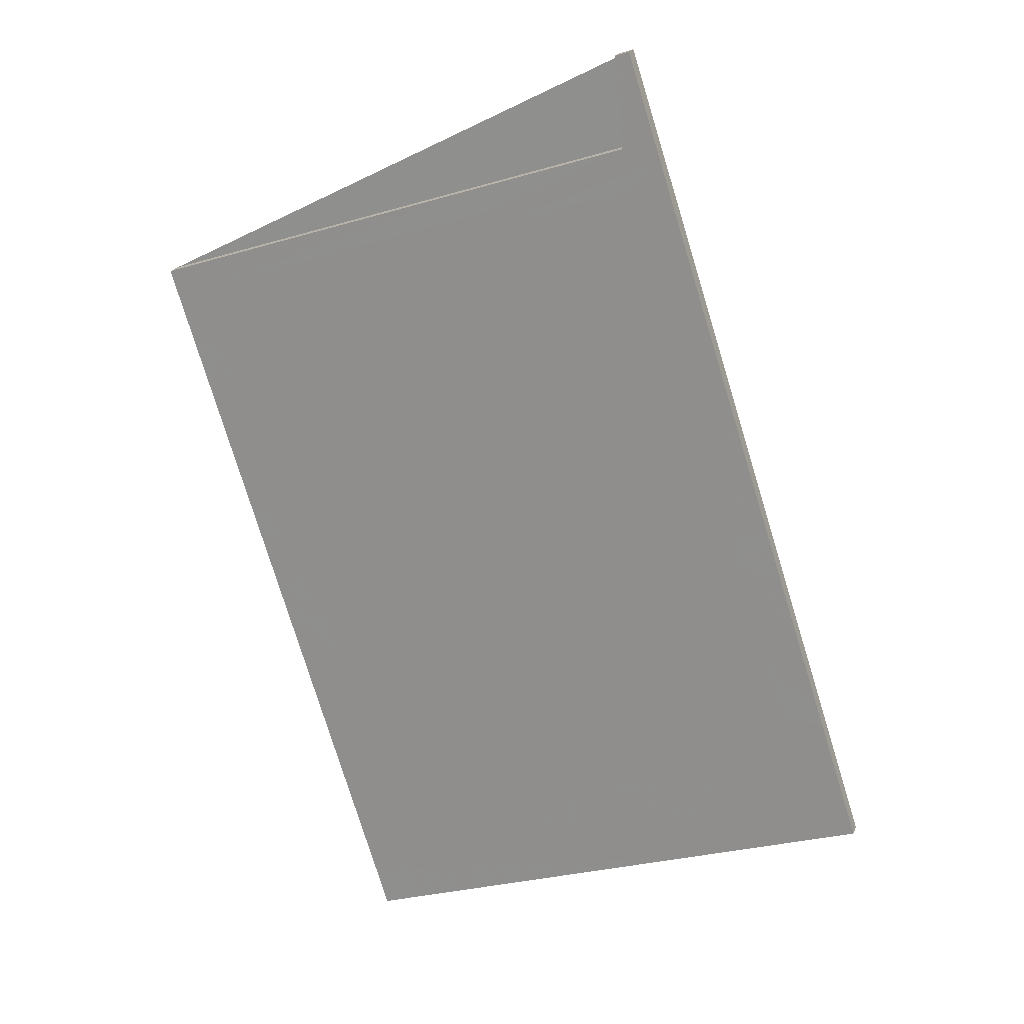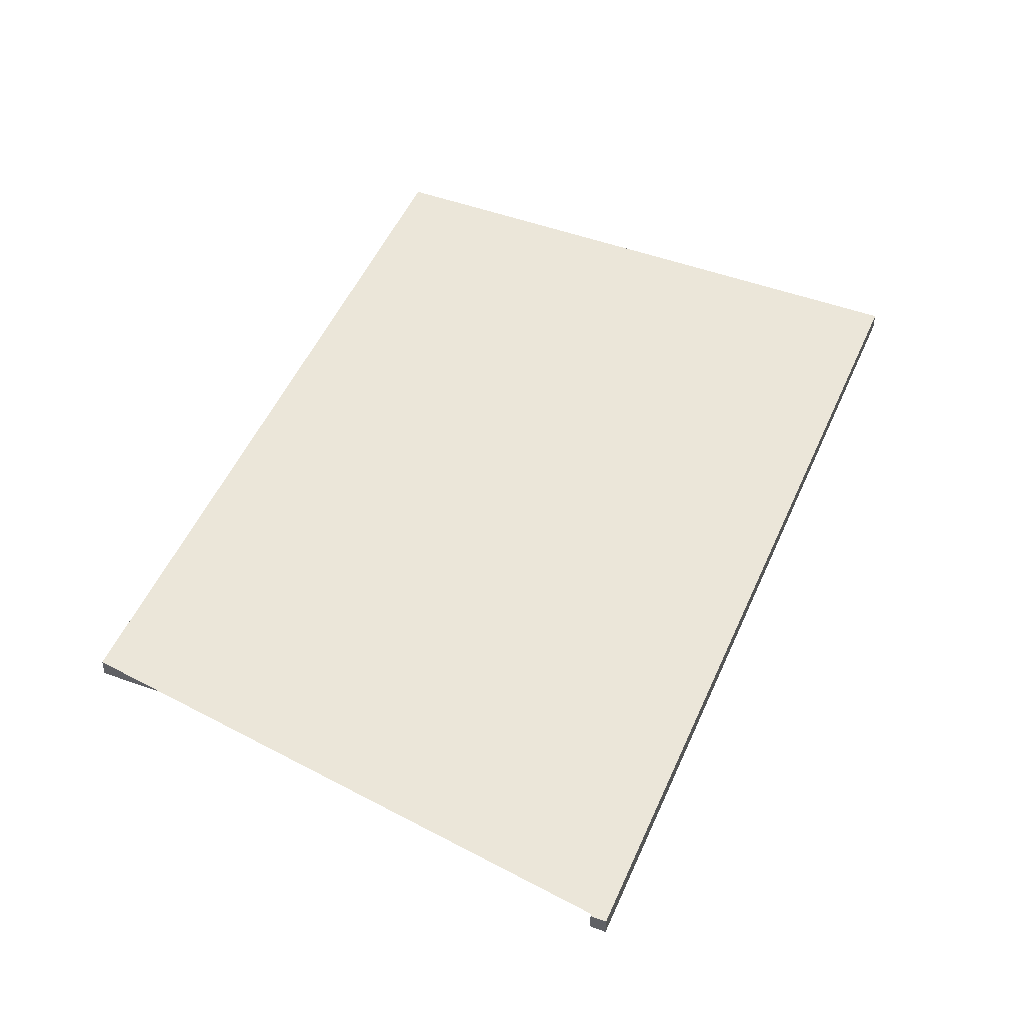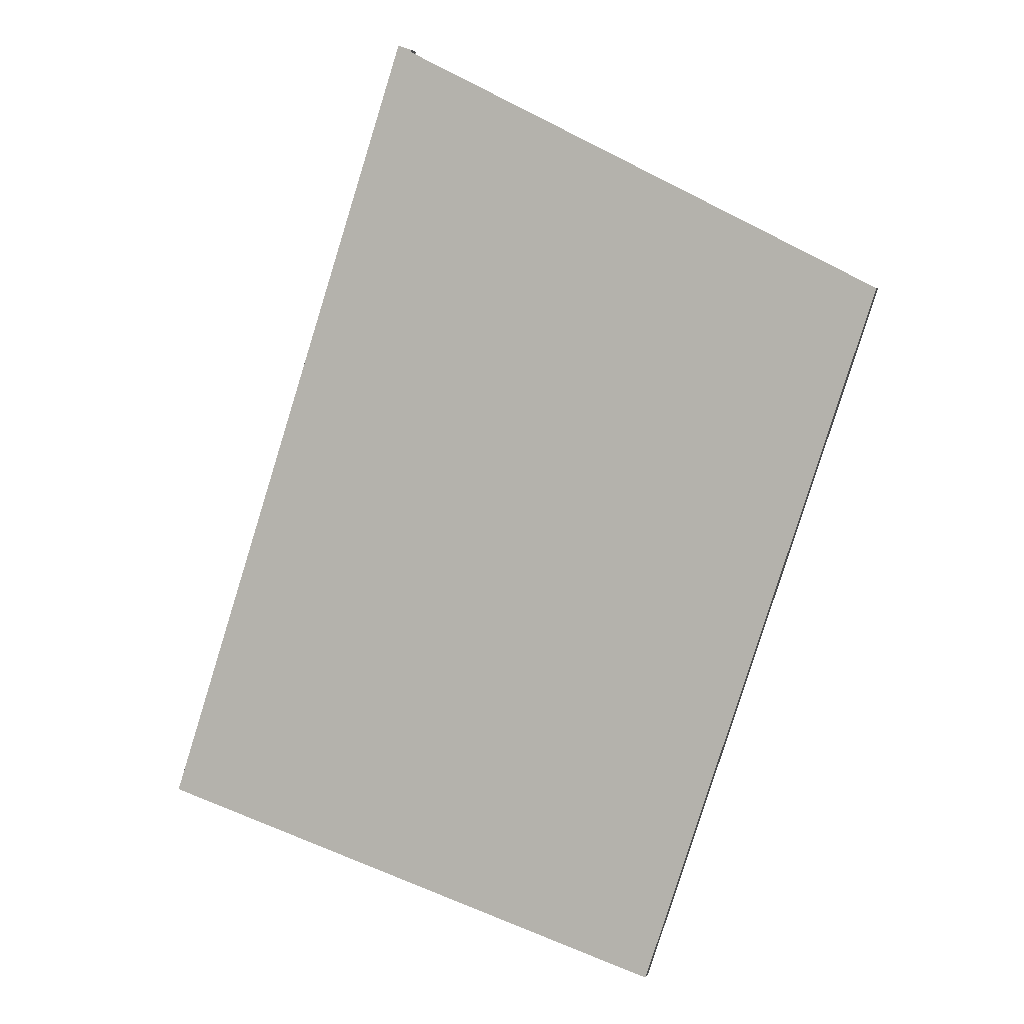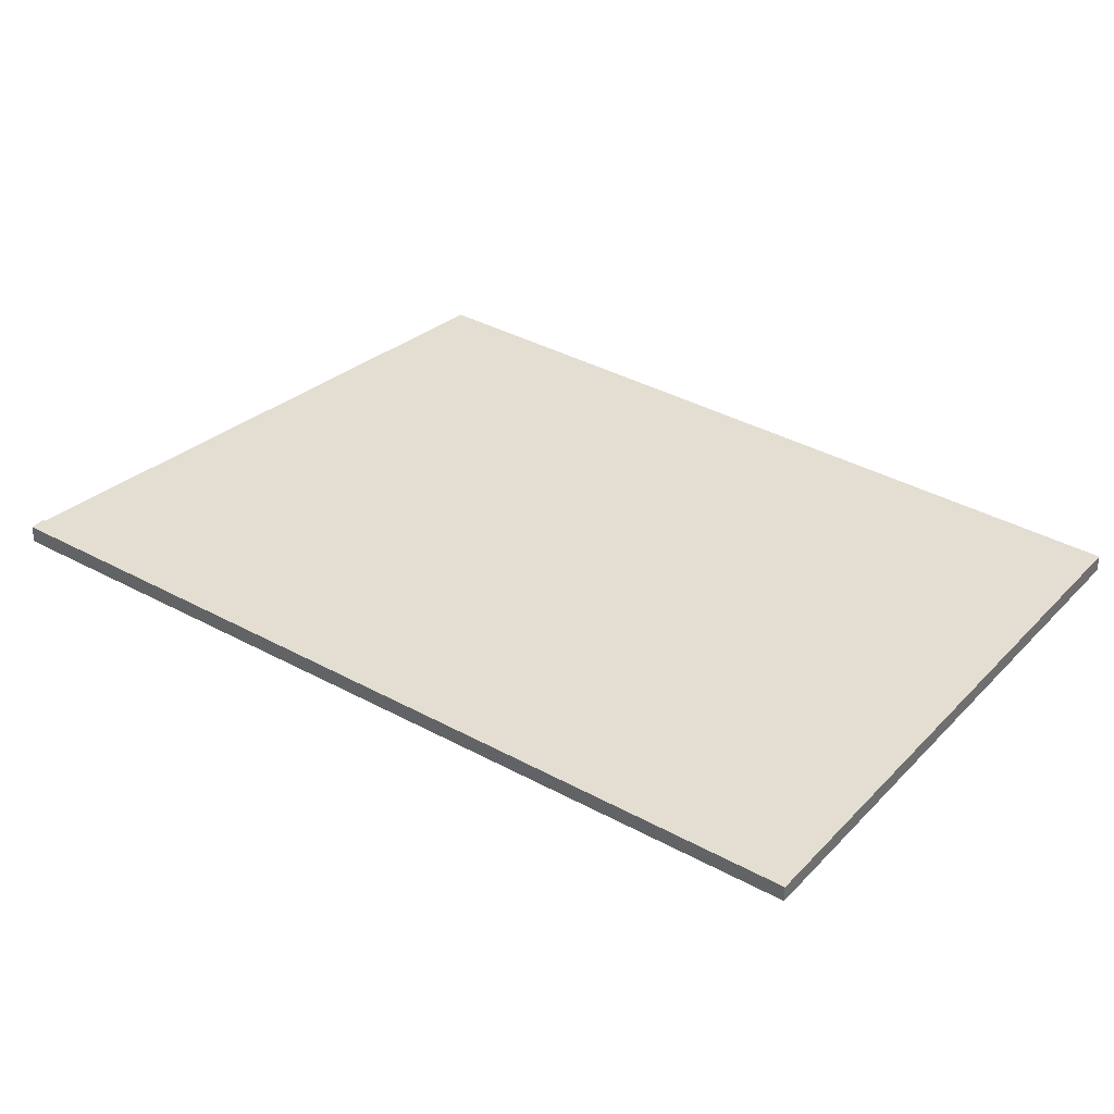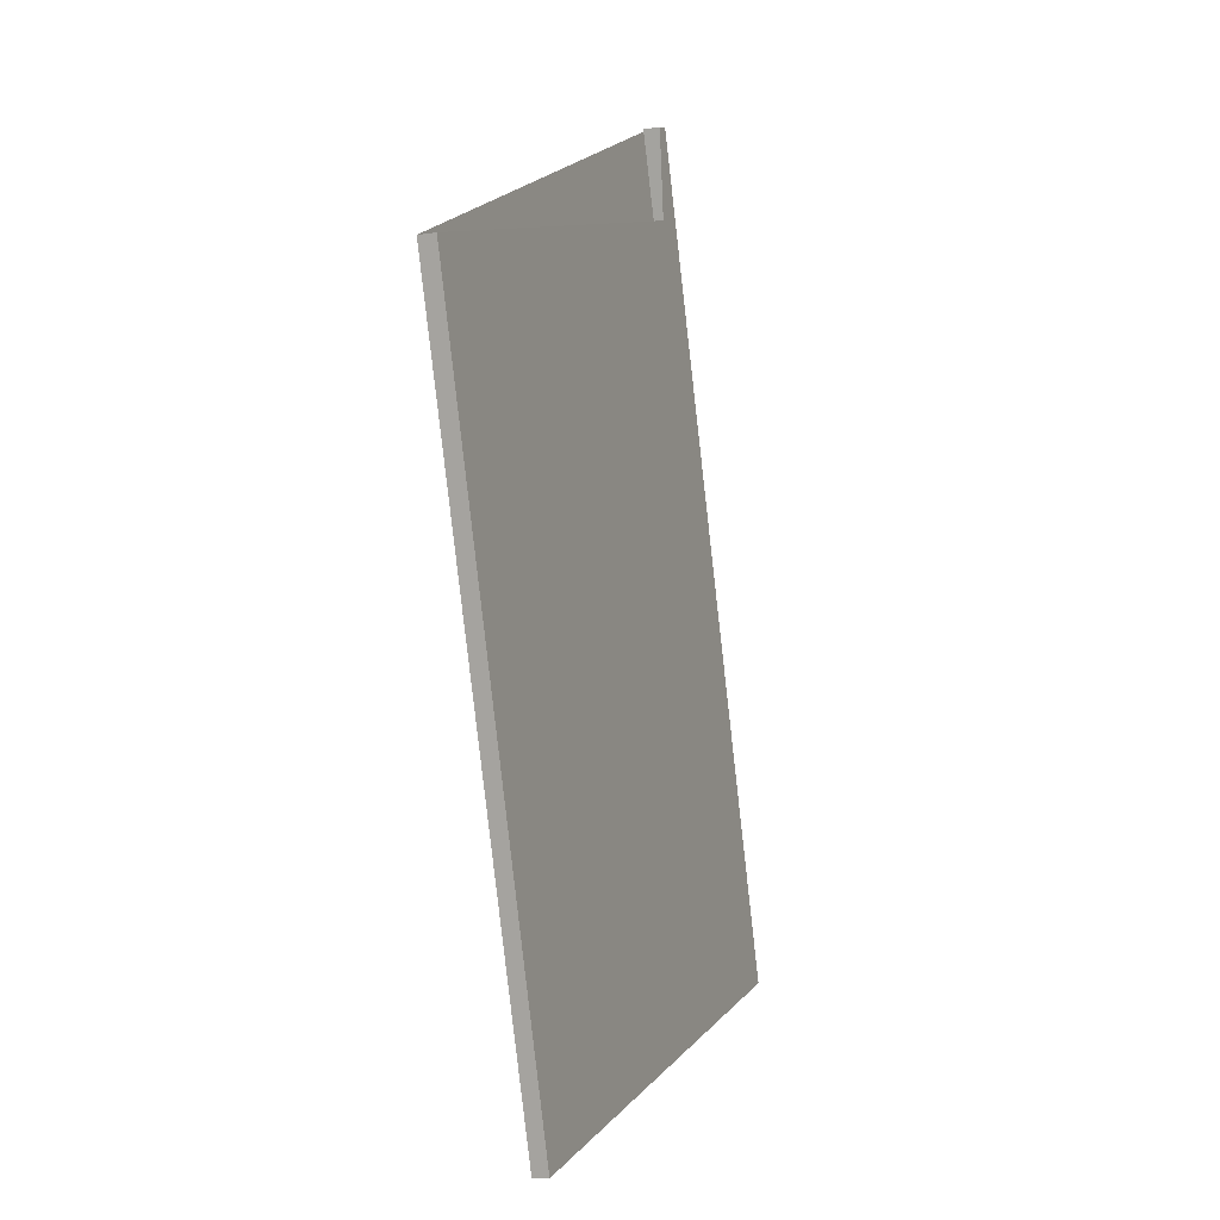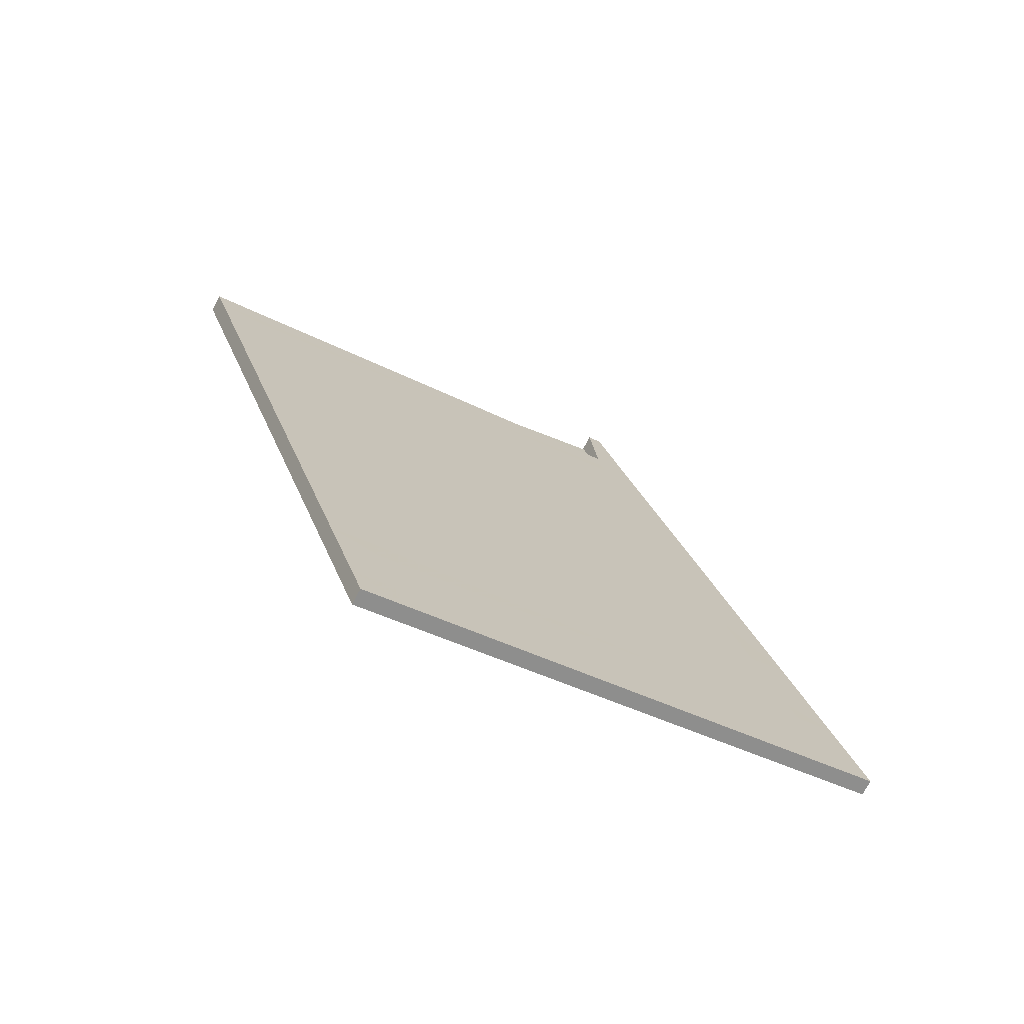
<metadata>
{"format":"obj","ext":"obj","renderer":"f3d","projection":"perspective","resolution":1024,"background":"white","views":[{"elev":20.0,"azim":-162.1,"up":"+Y"},{"elev":47.8,"azim":-175.6,"up":"+Z"},{"elev":4.8,"azim":15.0,"up":"+Y"},{"elev":36.1,"azim":-71.9,"up":"+Z"},{"elev":-9.9,"azim":111.9,"up":"+Y"},{"elev":-73.7,"azim":152.0,"up":"+Y"}]}
</metadata>
<code>
v -2381 -422.9 -0.2013
v -2377 -412.1 -0.2244
v -2377 -412.2 -0.2247
v -2378 -413.3 -0.2223
v -2371 -415.5 -0.2311
v -2374 -425.2 -0.2104
v -2371 -415.9 -0.2304
v -2378 -413.6 -0.2213
v -2378 -423.7 -0.2044
v -2375 -414.4 -0.2244
v -2375 -414 -0.2251
v -2374 -425 -0.2097
v -2371 -415.7 -0.2297
v -2371 -415.4 -0.2304
v -2376 -416.6 -0.2196
v -2372 -417.9 -0.2249
v -2372 -418.1 -0.2256
v -2377 -419.1 -0.2143
v -2373 -420.4 -0.2196
v -2372 -420.6 -0.2203
v -2378 -422.4 -0.2071
v -2374 -423.7 -0.2124
v -2373 -423.9 -0.2131
v -2374 -424.6 -0.2106
v -2378 -423.2 -0.2054
v -2374 -424.7 -0.2113
v -2379 -415.8 -0.2165
v -2379 -418.3 -0.2112
v -2380 -421.6 -0.204
v -2381 -422.4 -0.2023
v -2376 -414.5 -0.224
v -2371 -415.9 -0.2293
v -2371 -416 -0.23
v -2378 -413.8 -0.2209
v -2372 -416.9 -0.2271
v -2376 -415.6 -0.2218
v -2371 -417.1 -0.2278
v -2378 -414.8 -0.2187
v -2373 -421.2 -0.2179
v -2377 -419.8 -0.2126
v -2373 -421.4 -0.2186
v -2380 -419 -0.2096
v -2374 -423.2 -0.2136
v -2378 -421.8 -0.2084
v -2373 -423.3 -0.2143
v -2380 -421 -0.2053
v -2380 -421.8 -0.2047
v -2380 -422.6 -0.2029
v -2377 -413.4 -0.2227
v -2377 -413.7 -0.222
v -2377 -413.9 -0.2215
v -2378 -414.9 -0.2194
v -2378 -416 -0.2172
v -2379 -418.4 -0.2118
v -2379 -419.2 -0.2102
v -2380 -423 -0.202
v -2380 -421.2 -0.2059
v -2374 -423.4 -0.2131
v -2378 -422.1 -0.2078
v -2373 -423.6 -0.2138
v -2380 -421.5 -0.2054
v -2380 -421.3 -0.2047
v -2378 -420.8 -0.2105
v -2373 -422.1 -0.2158
v -2373 -422.3 -0.2165
v -2380 -420 -0.2074
v -2379 -420.2 -0.2081
v -2381 -422.4 -0.2023
v -2381 -422.9 -0.2013
v -2381 -422.9 0
v -2381 -422.4 -2.776e-17
v -2377 -412.2 -0.2247
v -2377 -412.1 -0.2244
v -2377 -412.1 0
v -2377 -412.2 -2.776e-17
v -2378 -413.3 -0.2223
v -2377 -412.2 -0.2247
v -2377 -412.2 -2.776e-17
v -2378 -413.3 -2.776e-17
v -2377 -413.4 -0.2227
v -2378 -413.3 -0.2223
v -2378 -413.3 -2.776e-17
v -2377 -413.4 0
v -2371 -415.9 -0.2304
v -2371 -415.5 -0.2311
v -2371 -415.5 0
v -2371 -415.9 -2.776e-17
v -2374 -425 -0.2097
v -2374 -425.2 -0.2104
v -2374 -425.2 0
v -2374 -425 0
v -2371 -416 -0.23
v -2371 -415.9 -0.2304
v -2371 -415.9 -2.776e-17
v -2371 -416 0
v -2377 -412.1 -0.2244
v -2378 -413.6 -0.2213
v -2378 -413.6 2.776e-17
v -2377 -412.1 0
v -2380 -423 -0.202
v -2378 -423.7 -0.2044
v -2378 -423.7 0
v -2380 -423 0
v -2371 -415.4 -0.2304
v -2375 -414 -0.2251
v -2375 -414 0
v -2371 -415.4 -2.776e-17
v -2378 -423.7 -0.2044
v -2374 -425 -0.2097
v -2374 -425 0
v -2378 -423.7 0
v -2371 -415.5 -0.2311
v -2371 -415.4 -0.2304
v -2371 -415.4 -2.776e-17
v -2371 -415.5 0
v -2372 -420.6 -0.2203
v -2372 -418.1 -0.2256
v -2372 -418.1 -2.776e-17
v -2372 -420.6 0
v -2373 -421.4 -0.2186
v -2372 -420.6 -0.2203
v -2372 -420.6 0
v -2373 -421.4 0
v -2374 -424.7 -0.2113
v -2373 -423.9 -0.2131
v -2373 -423.9 0
v -2374 -424.7 2.776e-17
v -2374 -425.2 -0.2104
v -2374 -424.7 -0.2113
v -2374 -424.7 2.776e-17
v -2374 -425.2 0
v -2378 -414.8 -0.2187
v -2379 -415.8 -0.2165
v -2379 -415.8 2.776e-17
v -2378 -414.8 0
v -2379 -415.8 -0.2165
v -2379 -418.3 -0.2112
v -2379 -418.3 0
v -2379 -415.8 2.776e-17
v -2380 -421.3 -0.2047
v -2380 -421.6 -0.204
v -2380 -421.6 0
v -2380 -421.3 -2.776e-17
v -2380 -421.6 -0.204
v -2381 -422.4 -0.2023
v -2381 -422.4 -2.776e-17
v -2380 -421.6 0
v -2371 -417.1 -0.2278
v -2371 -416 -0.23
v -2371 -416 0
v -2371 -417.1 -2.776e-17
v -2378 -413.6 -0.2213
v -2378 -413.8 -0.2209
v -2378 -413.8 0
v -2378 -413.6 2.776e-17
v -2372 -418.1 -0.2256
v -2371 -417.1 -0.2278
v -2371 -417.1 -2.776e-17
v -2372 -418.1 -2.776e-17
v -2378 -413.8 -0.2209
v -2378 -414.8 -0.2187
v -2378 -414.8 0
v -2378 -413.8 0
v -2373 -422.3 -0.2165
v -2373 -421.4 -0.2186
v -2373 -421.4 0
v -2373 -422.3 0
v -2379 -418.3 -0.2112
v -2380 -419 -0.2096
v -2380 -419 2.776e-17
v -2379 -418.3 0
v -2373 -423.6 -0.2138
v -2373 -423.3 -0.2143
v -2373 -423.3 0
v -2373 -423.6 0
v -2380 -420 -0.2074
v -2380 -421 -0.2053
v -2380 -421 0
v -2380 -420 -2.776e-17
v -2375 -414 -0.2251
v -2377 -413.4 -0.2227
v -2377 -413.4 0
v -2375 -414 0
v -2381 -422.9 -0.2013
v -2380 -423 -0.202
v -2380 -423 0
v -2381 -422.9 0
v -2373 -423.9 -0.2131
v -2373 -423.6 -0.2138
v -2373 -423.6 0
v -2373 -423.9 0
v -2380 -421 -0.2053
v -2380 -421.3 -0.2047
v -2380 -421.3 -2.776e-17
v -2380 -421 0
v -2373 -423.3 -0.2143
v -2373 -422.3 -0.2165
v -2373 -422.3 0
v -2373 -423.3 0
v -2380 -419 -0.2096
v -2380 -420 -0.2074
v -2380 -420 -2.776e-17
v -2380 -419 2.776e-17
v -2381 -422.9 0
v -2377 -412.1 0
v -2377 -412.2 0
v -2378 -413.3 0
v -2371 -415.5 0
v -2374 -425.2 0
f 14 5 7 13
f 24 22 23 26
f 48 30 29 47
f 50 8 2 3 4 49
f 25 21 22 24
f 13 10 11 14
f 36 31 32 35
f 35 32 33 37
f 18 15 16 19
f 19 16 17 20
f 40 18 19 39
f 39 19 20 41
f 24 12 9 25
f 26 6 12 24
f 52 38 34 51
f 54 28 27 53
f 55 42 28 54
f 56 1 30 48
f 31 10 13 32
f 32 13 7 33
f 51 34 8 50
f 35 16 15 36
f 37 17 16 35
f 53 27 38 52
f 64 43 44 63
f 65 45 43 64
f 67 57 46 66
f 59 44 43 58
f 58 43 45 60
f 62 46 57 61
f 47 21 25 48
f 49 11 10 50
f 51 31 36 52
f 53 15 18 54
f 54 18 40 55
f 48 25 9 56
f 50 10 31 51
f 52 36 15 53
f 63 44 57 67
f 61 57 44 59
f 58 22 21 59
f 60 23 22 58
f 61 47 29 62
f 59 21 47 61
f 63 40 39 64
f 64 39 41 65
f 66 42 55 67
f 67 55 40 63
f 69 70 71 68
f 73 74 75 72
f 77 78 79 76
f 81 82 83 80
f 85 86 87 84
f 89 90 91 88
f 93 94 95 92
f 97 98 99 96
f 101 102 103 100
f 105 106 107 104
f 109 110 111 108
f 113 114 115 112
f 117 118 119 116
f 121 122 123 120
f 125 126 127 124
f 129 130 131 128
f 133 134 135 132
f 137 138 139 136
f 141 142 143 140
f 145 146 147 144
f 149 150 151 148
f 153 154 155 152
f 157 158 159 156
f 161 162 163 160
f 165 166 167 164
f 169 170 171 168
f 173 174 175 172
f 177 178 179 176
f 181 182 183 180
f 185 186 187 184
f 189 190 191 188
f 193 194 195 192
f 197 198 199 196
f 201 202 203 200
f 205 206 207 208 209 204

</code>
